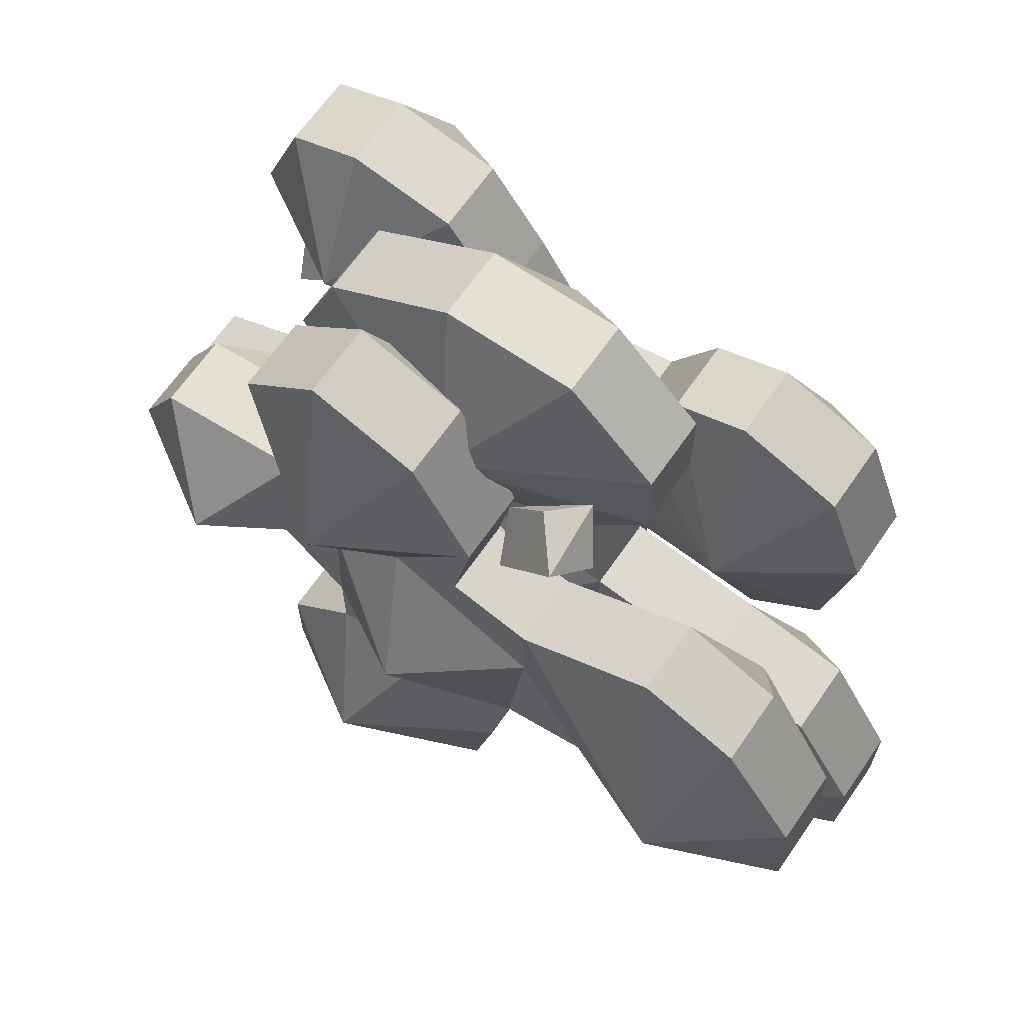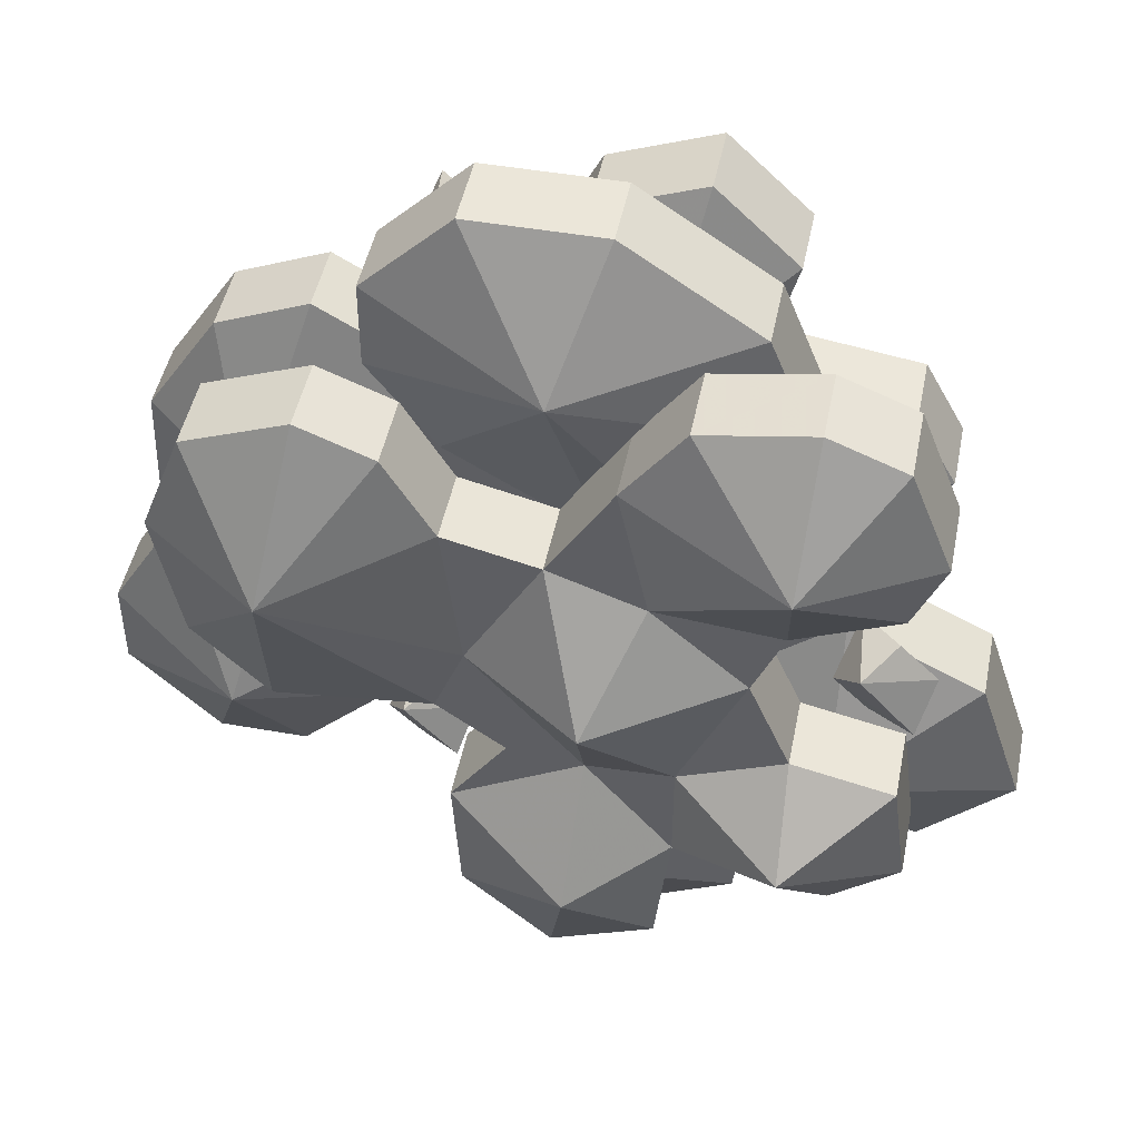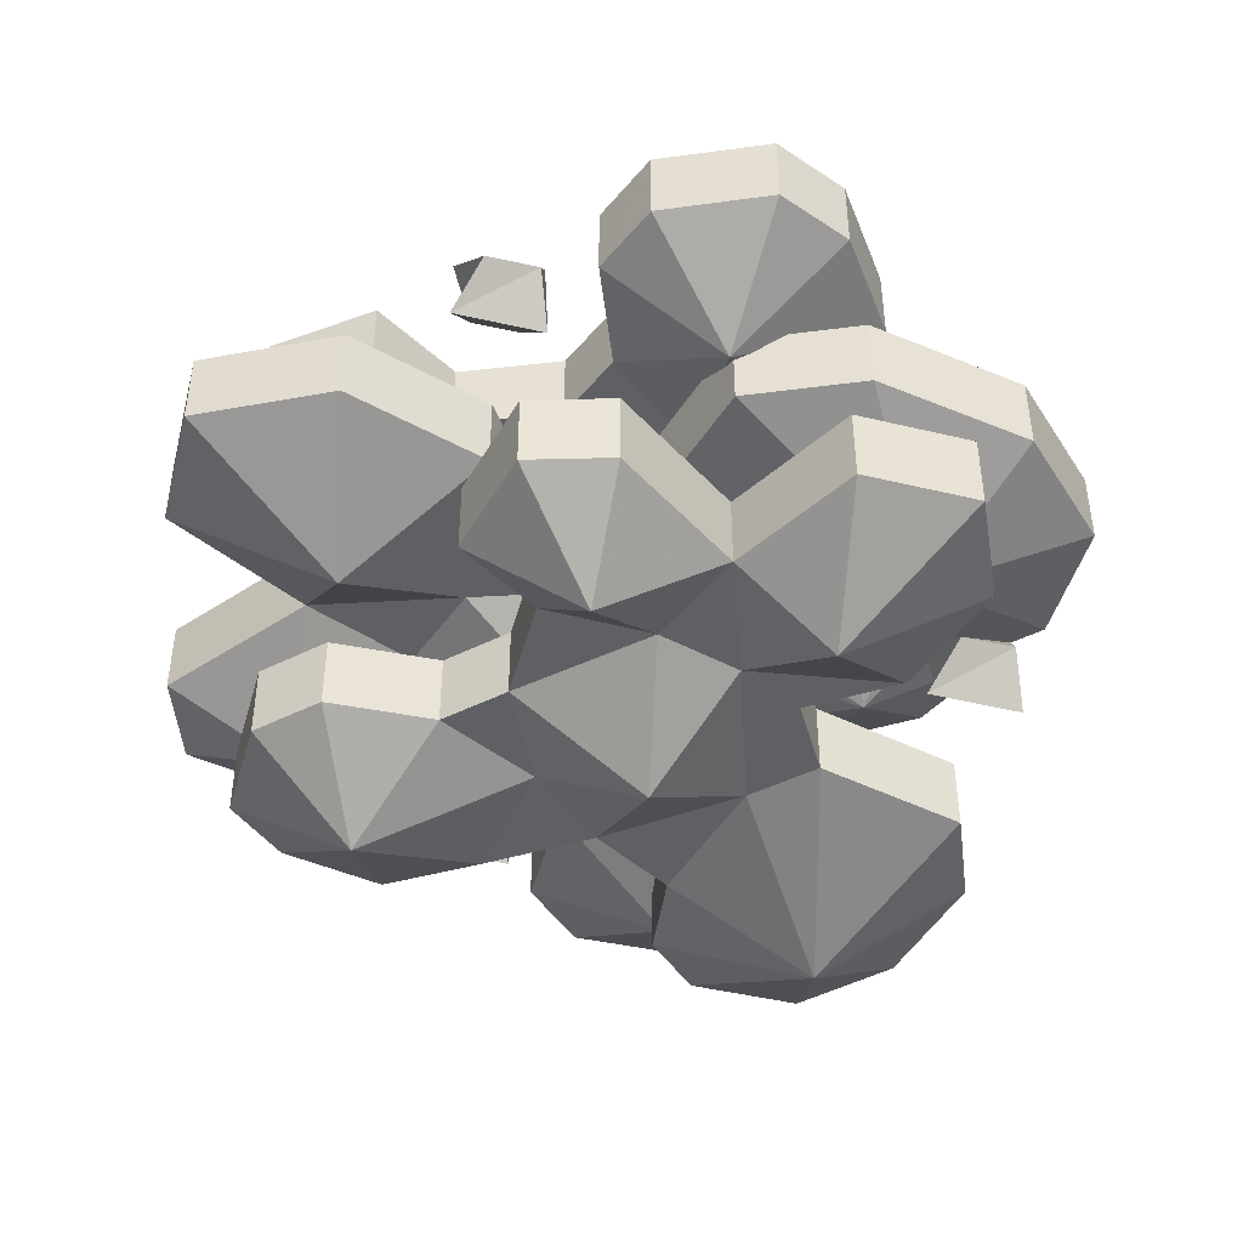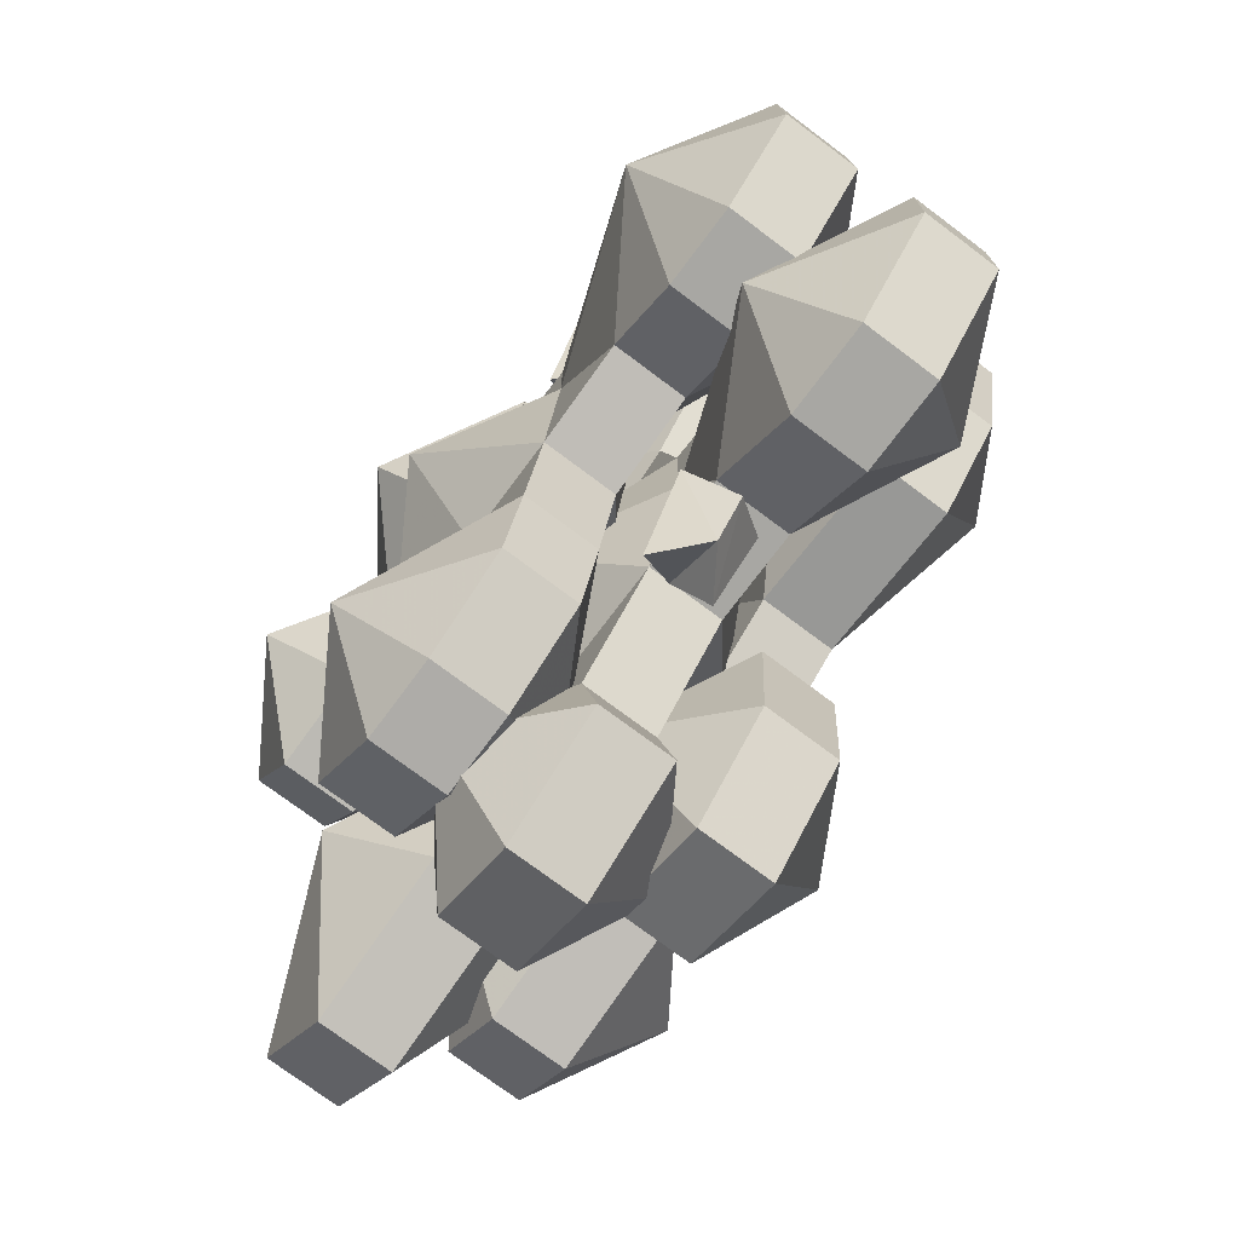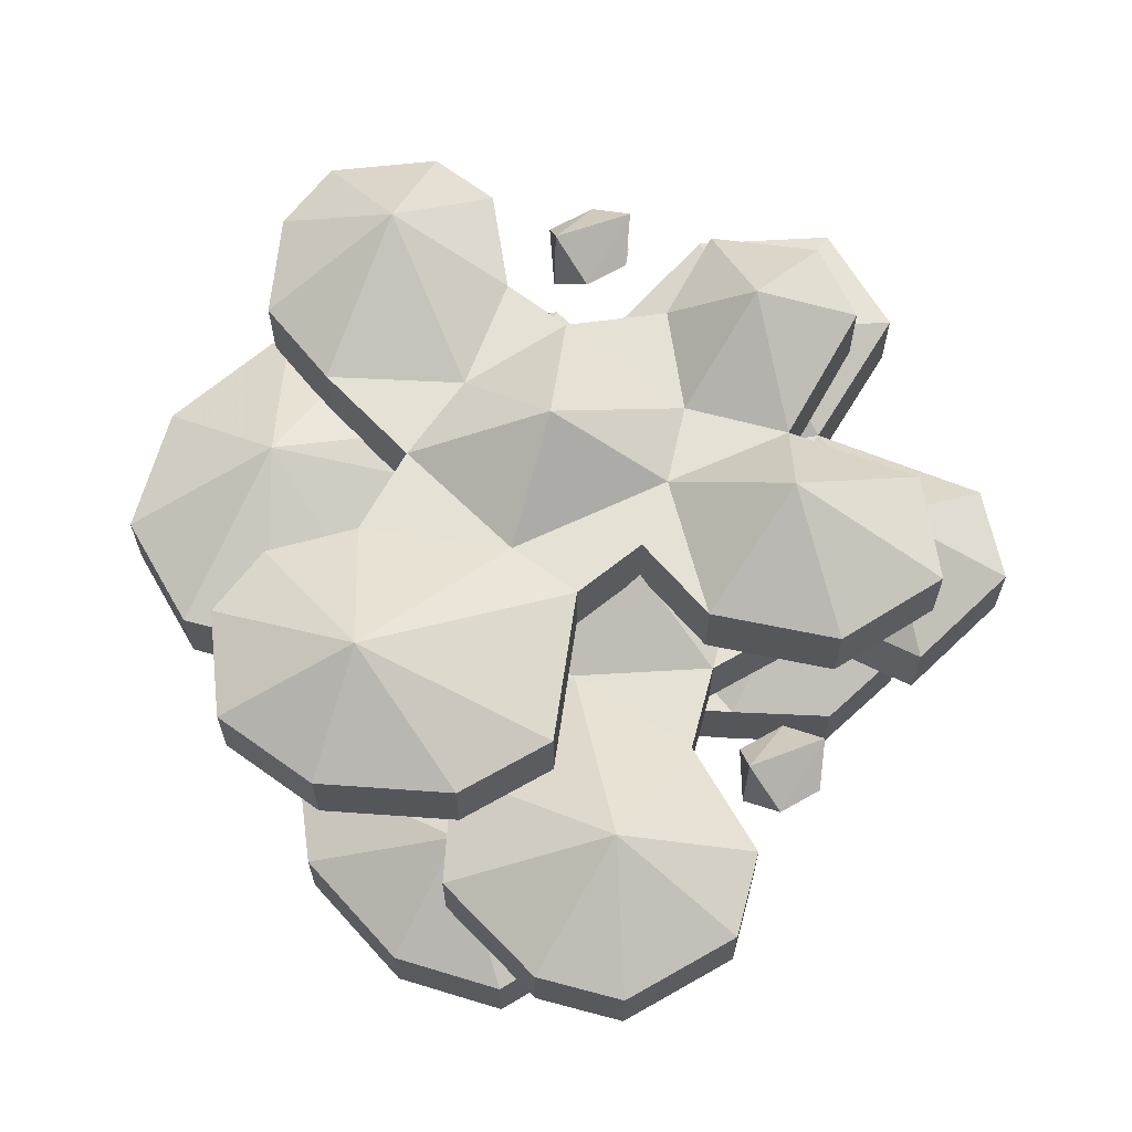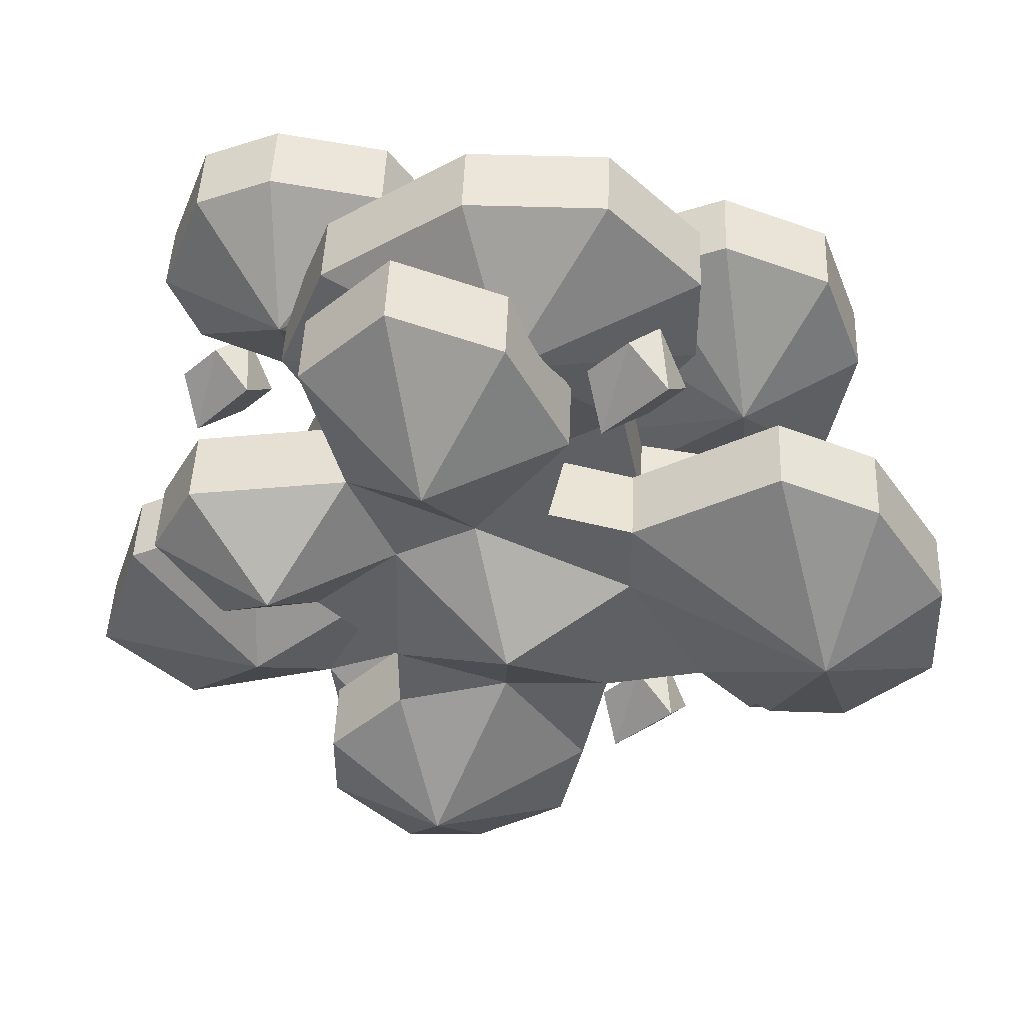
<metadata>
{"format":"obj","ext":"obj","renderer":"f3d","projection":"perspective","resolution":1024,"background":"white","views":[{"elev":66.0,"azim":34.7,"up":"+Z"},{"elev":47.2,"azim":-168.7,"up":"+Z"},{"elev":-44.3,"azim":-59.5,"up":"+Y"},{"elev":-74.5,"azim":53.1,"up":"+Z"},{"elev":64.5,"azim":105.1,"up":"+Y"},{"elev":46.7,"azim":2.2,"up":"+Z"}]}
</metadata>
<code>
o object/misty
v -48 -82 -110
v -48 -62 -110
v -24 -62 -122
v -24 -82 -122
v -24 -102 -86
v -54 -82 -62
v -54 -62 -62
v -24 -42 -86
v 6 -62 -104
v 6 -82 -104
v 0 -82 -74
v -24 -82 -50
v -36 -82 -26
v -72 -102 -38
v -96 -82 -74
v -96 -62 -74
v -72 -42 -38
v -36 -62 -26
v -24 -62 -50
v 0 -62 -74
v 24 -62 -50
v 24 -82 -50
v 0 -102 -14
v -12 -82 22
v -36 -82 22
v -42 -82 -2
v -72 -82 4
v -108 -82 -14
v -120 -82 -50
v -120 -62 -50
v -108 -62 -14
v -72 -62 4
v -42 -62 -2
v -12 -62 22
v 0 -42 -14
v 48 -62 -50
v 48 -82 -50
v 36 -82 -14
v 36 -82 16
v 30 -82 46
v 0 -102 82
v -60 -82 64
v -60 -62 64
v -36 -62 22
v 72 -62 -74
v 72 -82 -74
v 84 -102 -38
v 72 -82 10
v 72 -62 10
v 36 -62 16
v 30 -62 46
v 48 -82 70
v 48 -82 94
v 24 -82 118
v -12 -82 118
v -48 -82 94
v -48 -62 94
v 0 -42 82
v 96 -62 -74
v 96 -82 -74
v 120 -82 -50
v 120 -82 -26
v 102 -82 4
v 102 -62 4
v 84 -42 -38
v 36 -62 -14
v 48 -62 70
v 48 -62 94
v 24 -62 118
v -12 -62 118
v 120 -62 -50
v 120 -62 -26
v -94 -50 -50
v -94 -30 -50
v -76 -30 -65
v -76 -50 -65
v -64 -70 -38
v -90 -50 -20
v -90 -30 -20
v -64 -10 -38
v -35 -30 -55
v -35 -50 -55
v -35 -50 -26
v -63 -50 -14
v -63 -30 -14
v -35 -30 -26
v -12 -30 -27
v -10 -10 -61
v -31 -30 -92
v -31 -50 -92
v -10 -70 -61
v -12 -50 -27
v -14 -70 6
v -52 -50 12
v -52 -30 12
v -14 -10 6
v 18 -30 8
v 26 -30 -12
v 8 -30 -25
v 23 -30 -47
v 21 -30 -82
v -3 -30 -104
v -3 -50 -104
v 21 -50 -82
v 23 -50 -47
v 8 -50 -25
v 18 -50 8
v -2 -50 43
v -27 -50 34
v -60 -50 31
v -60 -30 31
v -27 -30 34
v -2 -30 43
v 23 -30 49
v 63 -10 36
v 68 -30 -17
v 68 -50 -17
v 26 -50 -12
v -87 -50 43
v -87 -30 43
v -62 -10 64
v -19 -30 71
v -19 -50 71
v 23 -50 49
v 36 -30 71
v 56 -30 79
v 84 -30 68
v 95 -30 39
v 88 -30 3
v 88 -50 3
v 63 -70 36
v -95 -50 62
v -95 -30 62
v -84 -30 90
v -64 -30 98
v -35 -30 93
v -35 -50 93
v -62 -70 64
v -84 -50 90
v -64 -50 98
v 36 -50 71
v 56 -50 79
v 84 -50 68
v 95 -50 39
v -93 -94 26
v -93 -114 26
v -82 -114 46
v -82 -94 46
v -61 -74 26
v -77 -94 0
v -77 -114 0
v -61 -134 26
v -41 -114 52
v -41 -94 52
v -29 -94 25
v -51 -94 5
v -51 -114 5
v -29 -114 25
v -8 -114 36
v -20 -134 67
v -51 -114 89
v -51 -94 89
v -20 -74 67
v -8 -94 36
v 1 -74 5
v -30 -94 -16
v -30 -114 -16
v 1 -134 5
v 33 -114 15
v 33 -114 36
v 11 -114 42
v 16 -114 68
v 0 -114 99
v -29 -114 110
v -29 -94 110
v 0 -94 99
v 16 -94 68
v 11 -94 42
v 33 -94 15
v 28 -94 -26
v 0 -94 -27
v -30 -94 -36
v -30 -114 -36
v 0 -114 -27
v 28 -114 -26
v 54 -114 -20
v 85 -134 6
v 70 -114 57
v 70 -94 57
v 33 -94 36
v -50 -94 -57
v -50 -114 -57
v -19 -134 -68
v 22 -114 -57
v 22 -94 -57
v 54 -94 -20
v 74 -114 -36
v 95 -114 -36
v 117 -114 -15
v 116 -114 15
v 96 -114 46
v 96 -94 46
v 85 -74 6
v -50 -94 -78
v -50 -114 -78
v -29 -114 -100
v -8 -114 -99
v 16 -114 -84
v 16 -94 -84
v -19 -74 -68
v -29 -94 -100
v -8 -94 -99
v 74 -94 -36
v 95 -94 -36
v 117 -94 -15
v 116 -94 15
v 38 -80 -62
v 28 -80 -72
v 32 -90 -84
v 48 -92 -66
v 46 -70 -66
v 32 -72 -84
v 44 -80 -86
v 53 -80 -77
v -86 -38 26
v -96 -38 16
v -92 -48 4
v -76 -50 22
v -78 -28 22
v -92 -30 4
v -80 -38 2
v -71 -38 11
v 30 -102 92
v 20 -102 82
v 24 -112 70
v 40 -114 88
v 38 -92 88
v 24 -94 70
v 36 -102 68
v 45 -102 77
f 1 2 3
f 1 3 4
f 1 4 5
f 1 5 6
f 1 6 7
f 1 7 2
f 2 7 8
f 2 8 3
f 3 8 9
f 3 9 4
f 4 9 10
f 4 10 5
f 5 10 11
f 5 11 12
f 5 12 6
f 6 12 13
f 6 13 14
f 6 14 15
f 6 15 16
f 6 16 7
f 7 16 17
f 7 17 18
f 7 18 19
f 7 19 8
f 8 19 20
f 8 20 9
f 9 20 11
f 9 11 10
f 20 21 22
f 20 22 11
f 11 22 12
f 12 22 23
f 12 23 13
f 13 23 24
f 13 24 25
f 13 25 26
f 13 26 27
f 13 27 14
f 14 27 28
f 14 28 29
f 14 29 15
f 15 29 30
f 15 30 16
f 16 30 17
f 17 30 31
f 17 31 32
f 17 32 18
f 18 32 33
f 18 33 34
f 18 34 35
f 18 35 19
f 19 35 21
f 19 21 20
f 21 36 37
f 21 37 22
f 22 37 38
f 22 38 23
f 23 38 39
f 23 39 24
f 24 39 40
f 24 40 41
f 24 41 25
f 25 41 42
f 25 42 43
f 25 43 44
f 25 44 26
f 26 44 33
f 26 33 27
f 27 33 32
f 27 32 28
f 28 32 31
f 28 31 29
f 29 31 30
f 36 45 46
f 36 46 37
f 37 46 47
f 37 47 38
f 38 47 48
f 38 48 39
f 39 48 49
f 39 49 50
f 39 50 40
f 40 50 51
f 40 51 52
f 40 52 41
f 41 52 53
f 41 53 54
f 41 54 55
f 41 55 56
f 41 56 42
f 42 56 57
f 42 57 43
f 43 57 58
f 43 58 44
f 44 58 34
f 44 34 33
f 45 59 60
f 45 60 46
f 46 60 47
f 47 60 61
f 47 61 62
f 47 62 63
f 47 63 48
f 48 63 64
f 48 64 49
f 49 64 65
f 49 65 66
f 49 66 50
f 50 66 35
f 50 35 34
f 50 34 51
f 51 34 58
f 51 58 67
f 51 67 52
f 52 67 53
f 53 67 68
f 53 68 54
f 54 68 69
f 54 69 55
f 55 69 70
f 55 70 56
f 56 70 57
f 57 70 58
f 58 70 69
f 58 69 68
f 58 68 67
f 59 71 61
f 59 61 60
f 71 72 62
f 71 62 61
f 72 64 63
f 72 63 62
f 64 72 65
f 65 72 71
f 65 71 59
f 65 59 45
f 65 45 36
f 65 36 66
f 66 36 21
f 66 21 35
f 73 74 75
f 73 75 76
f 73 76 77
f 73 77 78
f 73 78 74
f 74 78 79
f 74 79 80
f 74 80 75
f 75 80 81
f 75 81 82
f 75 82 76
f 76 82 77
f 77 82 83
f 77 83 84
f 77 84 78
f 78 84 85
f 78 85 79
f 79 85 80
f 80 85 86
f 80 86 81
f 81 86 87
f 81 87 88
f 81 88 89
f 81 89 90
f 81 90 82
f 82 90 91
f 82 91 92
f 82 92 83
f 83 92 93
f 83 93 94
f 83 94 84
f 84 94 95
f 84 95 85
f 85 95 86
f 86 95 96
f 86 96 87
f 87 96 97
f 87 97 98
f 87 98 99
f 87 99 100
f 87 100 88
f 88 100 101
f 88 101 102
f 88 102 89
f 89 102 103
f 89 103 90
f 90 103 91
f 91 103 104
f 91 104 105
f 91 105 92
f 92 105 106
f 92 106 107
f 92 107 93
f 93 107 108
f 93 108 109
f 93 109 94
f 94 109 110
f 94 110 111
f 94 111 95
f 95 111 112
f 95 112 96
f 96 112 113
f 96 113 97
f 97 113 114
f 97 114 115
f 97 115 98
f 98 115 116
f 98 116 117
f 98 117 118
f 98 118 99
f 99 118 106
f 99 106 100
f 100 106 105
f 100 105 101
f 101 105 104
f 101 104 102
f 102 104 103
f 110 119 120
f 110 120 111
f 111 120 121
f 111 121 112
f 112 121 122
f 112 122 113
f 113 122 123
f 113 123 108
f 113 108 114
f 114 108 124
f 114 124 125
f 114 125 115
f 115 125 126
f 115 126 127
f 115 127 128
f 115 128 129
f 115 129 116
f 116 129 130
f 116 130 117
f 117 130 131
f 117 131 118
f 118 131 107
f 118 107 106
f 119 132 133
f 119 133 120
f 120 133 121
f 121 133 134
f 121 134 135
f 121 135 136
f 121 136 122
f 122 136 137
f 122 137 123
f 123 137 138
f 123 138 109
f 123 109 108
f 132 139 134
f 132 134 133
f 139 140 135
f 139 135 134
f 140 137 136
f 140 136 135
f 124 141 125
f 125 141 126
f 126 141 142
f 126 142 127
f 127 142 143
f 127 143 128
f 128 143 144
f 128 144 129
f 129 144 130
f 130 144 131
f 131 144 143
f 131 143 142
f 131 142 141
f 131 141 124
f 131 124 107
f 107 124 108
f 137 140 138
f 138 140 139
f 138 139 132
f 138 132 119
f 138 119 110
f 138 110 109
f 145 146 147
f 145 147 148
f 145 148 149
f 145 149 150
f 145 150 146
f 146 150 151
f 146 151 152
f 146 152 147
f 147 152 153
f 147 153 154
f 147 154 148
f 148 154 149
f 149 154 155
f 149 155 156
f 149 156 150
f 150 156 157
f 150 157 151
f 151 157 152
f 152 157 158
f 152 158 153
f 153 158 159
f 153 159 160
f 153 160 161
f 153 161 162
f 153 162 154
f 154 162 163
f 154 163 164
f 154 164 155
f 155 164 165
f 155 165 166
f 155 166 156
f 156 166 167
f 156 167 157
f 157 167 158
f 158 167 168
f 158 168 159
f 159 168 169
f 159 169 170
f 159 170 171
f 159 171 172
f 159 172 160
f 160 172 173
f 160 173 174
f 160 174 161
f 161 174 175
f 161 175 162
f 162 175 163
f 163 175 176
f 163 176 177
f 163 177 164
f 164 177 178
f 164 178 179
f 164 179 165
f 165 179 180
f 165 180 181
f 165 181 166
f 166 181 182
f 166 182 183
f 166 183 167
f 167 183 184
f 167 184 168
f 168 184 185
f 168 185 169
f 169 185 186
f 169 186 187
f 169 187 170
f 170 187 188
f 170 188 189
f 170 189 190
f 170 190 171
f 171 190 178
f 171 178 172
f 172 178 177
f 172 177 173
f 173 177 176
f 173 176 174
f 174 176 175
f 182 191 192
f 182 192 183
f 183 192 193
f 183 193 184
f 184 193 194
f 184 194 185
f 185 194 195
f 185 195 180
f 185 180 186
f 186 180 196
f 186 196 197
f 186 197 187
f 187 197 198
f 187 198 199
f 187 199 200
f 187 200 201
f 187 201 188
f 188 201 202
f 188 202 189
f 189 202 203
f 189 203 190
f 190 203 179
f 190 179 178
f 191 204 205
f 191 205 192
f 192 205 193
f 193 205 206
f 193 206 207
f 193 207 208
f 193 208 194
f 194 208 209
f 194 209 195
f 195 209 210
f 195 210 181
f 195 181 180
f 204 211 206
f 204 206 205
f 211 212 207
f 211 207 206
f 212 209 208
f 212 208 207
f 196 213 197
f 197 213 198
f 198 213 214
f 198 214 199
f 199 214 215
f 199 215 200
f 200 215 216
f 200 216 201
f 201 216 202
f 202 216 203
f 203 216 215
f 203 215 214
f 203 214 213
f 203 213 196
f 203 196 179
f 179 196 180
f 209 212 210
f 210 212 211
f 210 211 204
f 210 204 191
f 210 191 182
f 210 182 181
f 217 218 219
f 217 219 220
f 217 220 221
f 217 221 218
f 218 221 222
f 218 222 223
f 218 223 219
f 219 223 220
f 220 223 224
f 220 224 221
f 221 224 222
f 222 224 223
f 225 226 227
f 225 227 228
f 225 228 229
f 225 229 226
f 226 229 230
f 226 230 231
f 226 231 227
f 227 231 228
f 228 231 232
f 228 232 229
f 229 232 230
f 230 232 231
f 233 234 235
f 233 235 236
f 233 236 237
f 233 237 234
f 234 237 238
f 234 238 239
f 234 239 235
f 235 239 236
f 236 239 240
f 236 240 237
f 237 240 238
f 238 240 239

</code>
